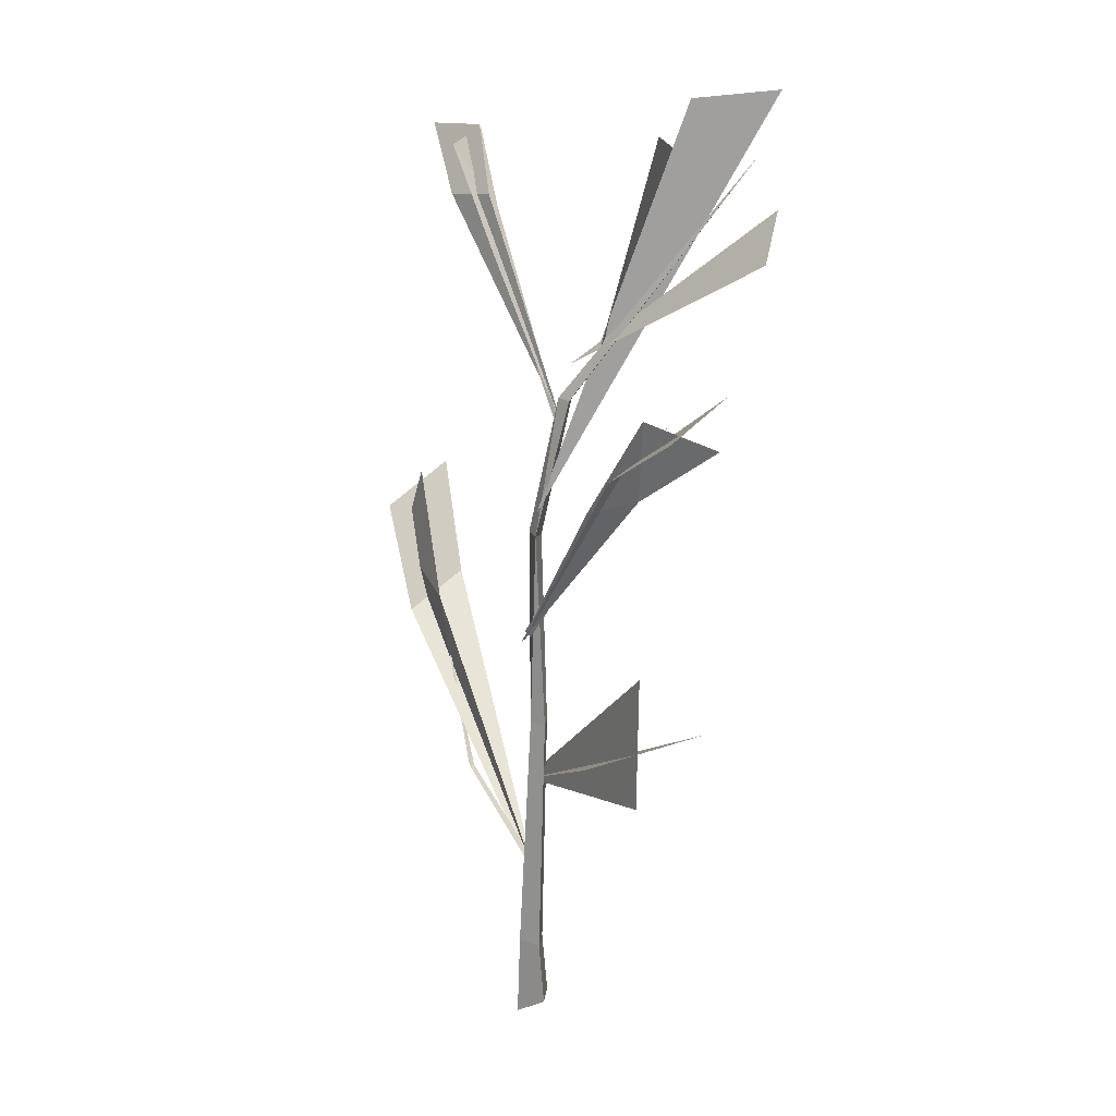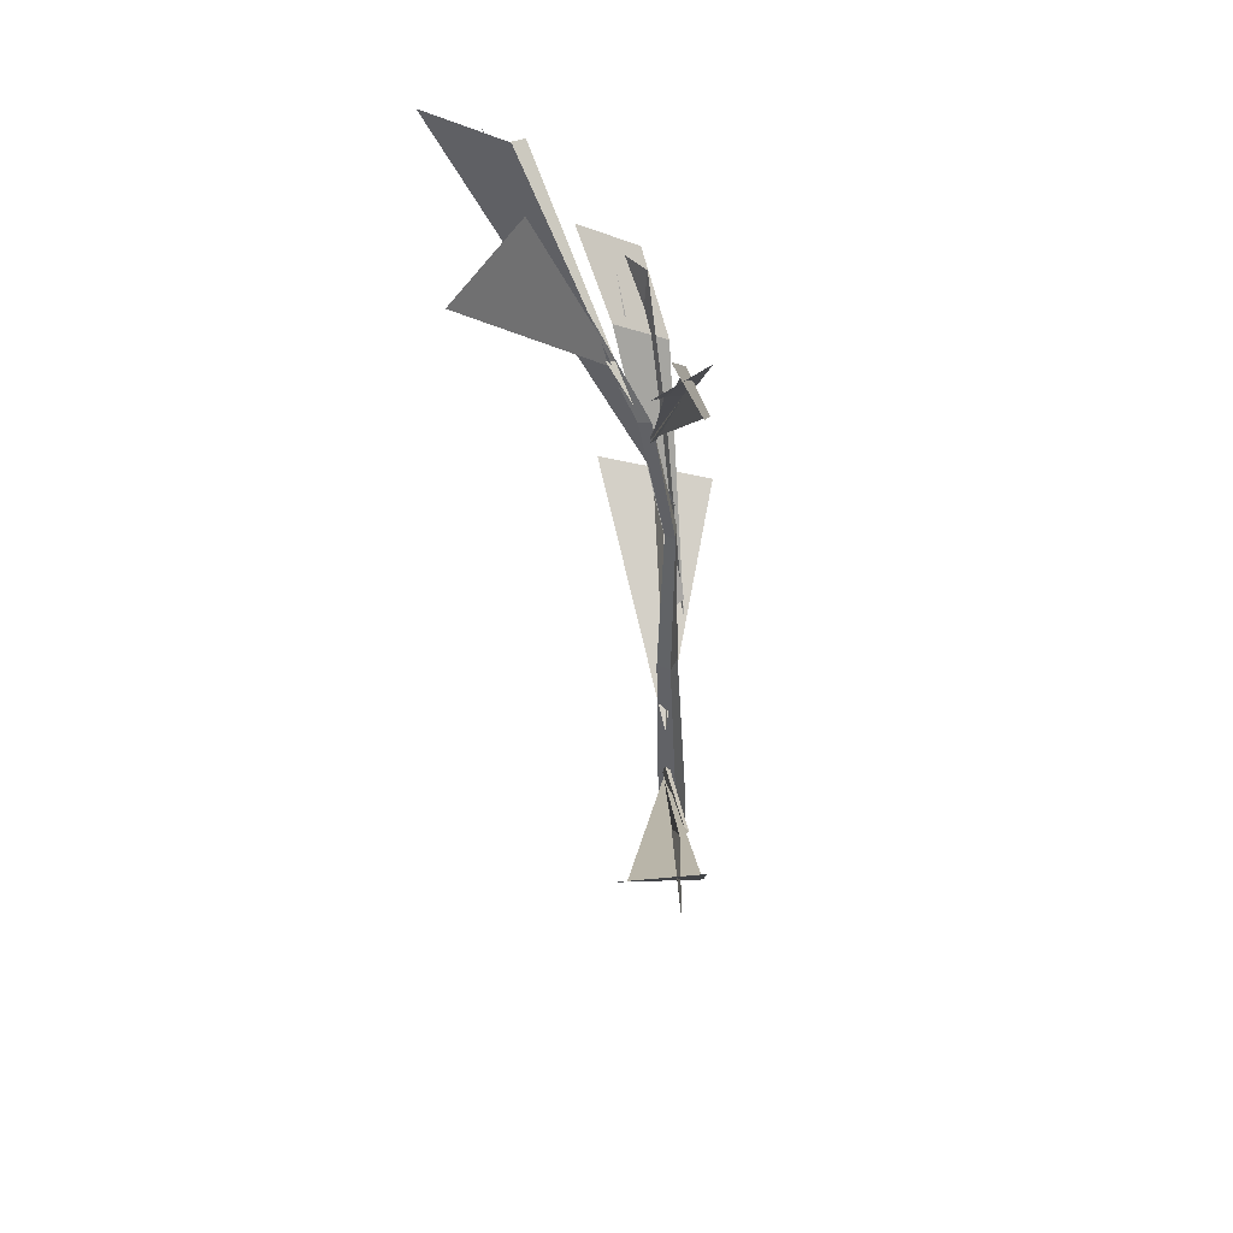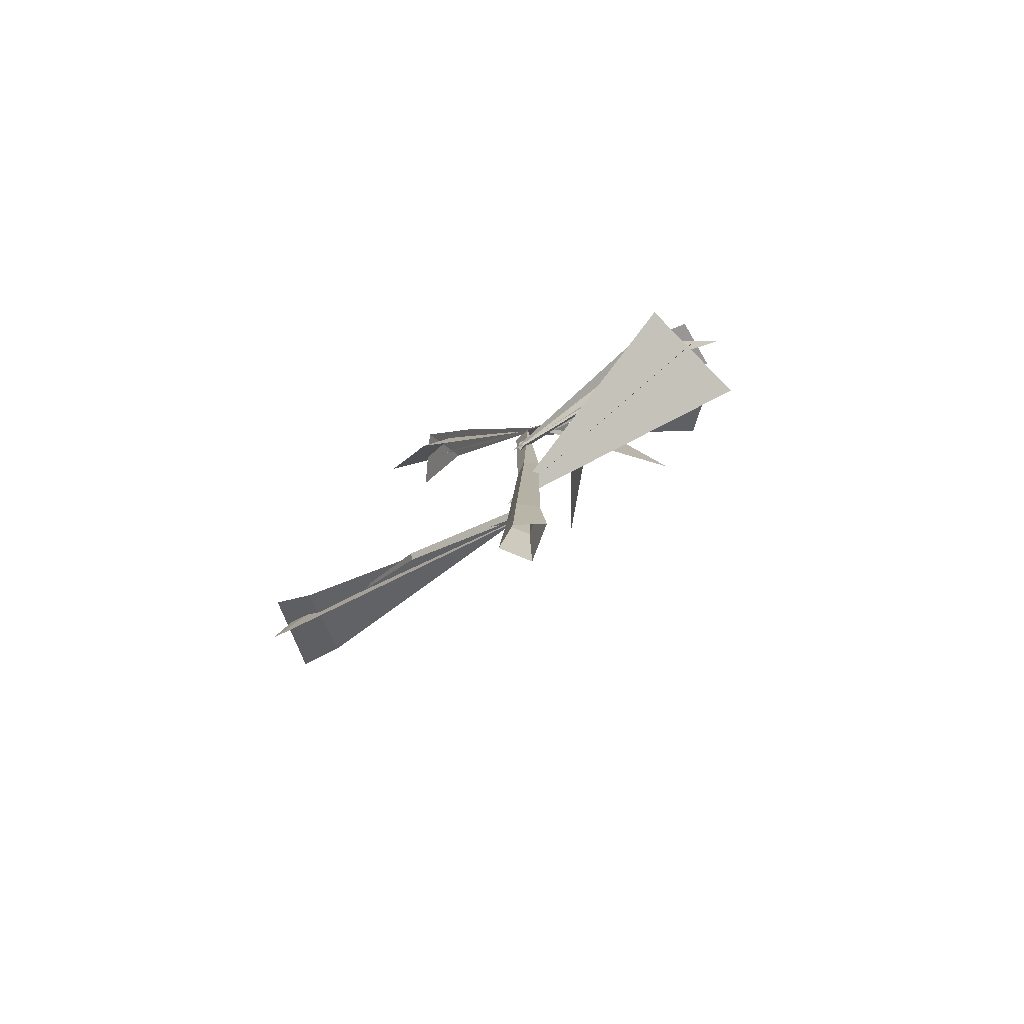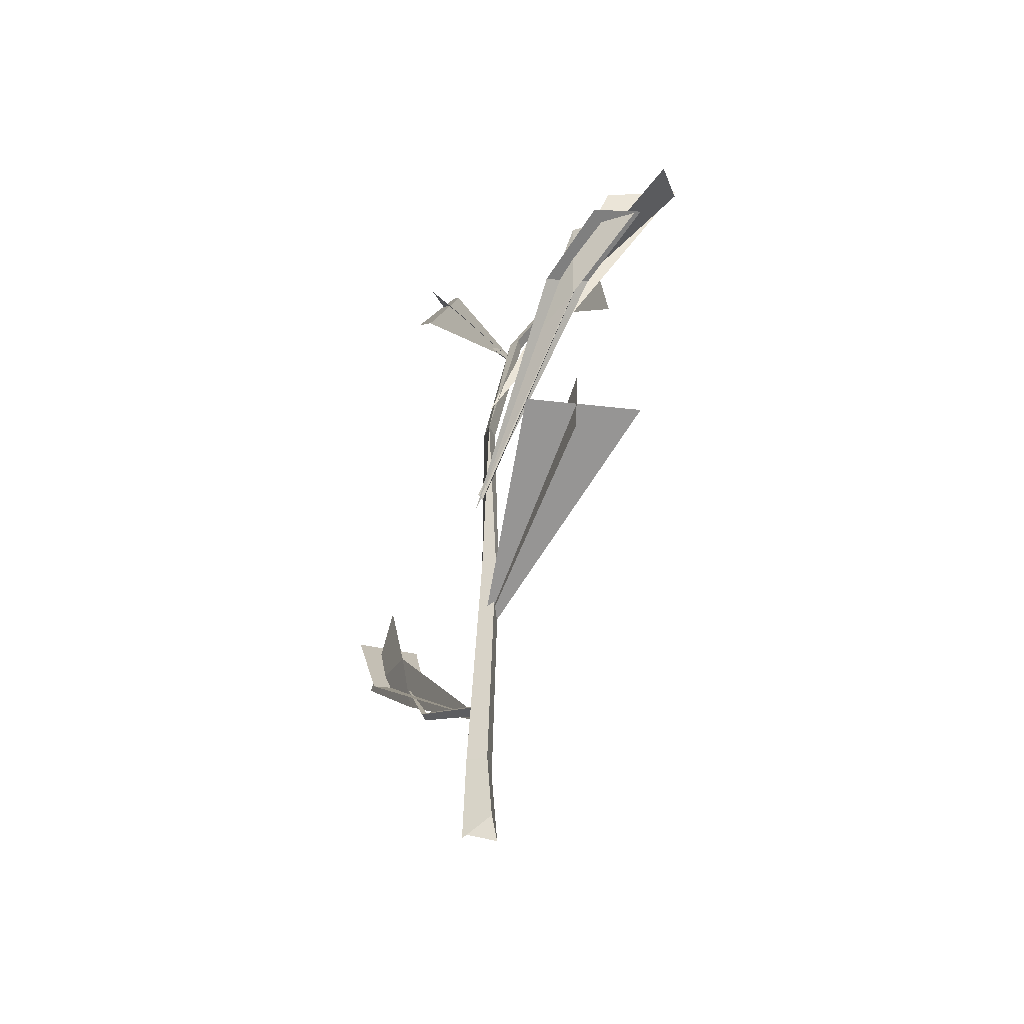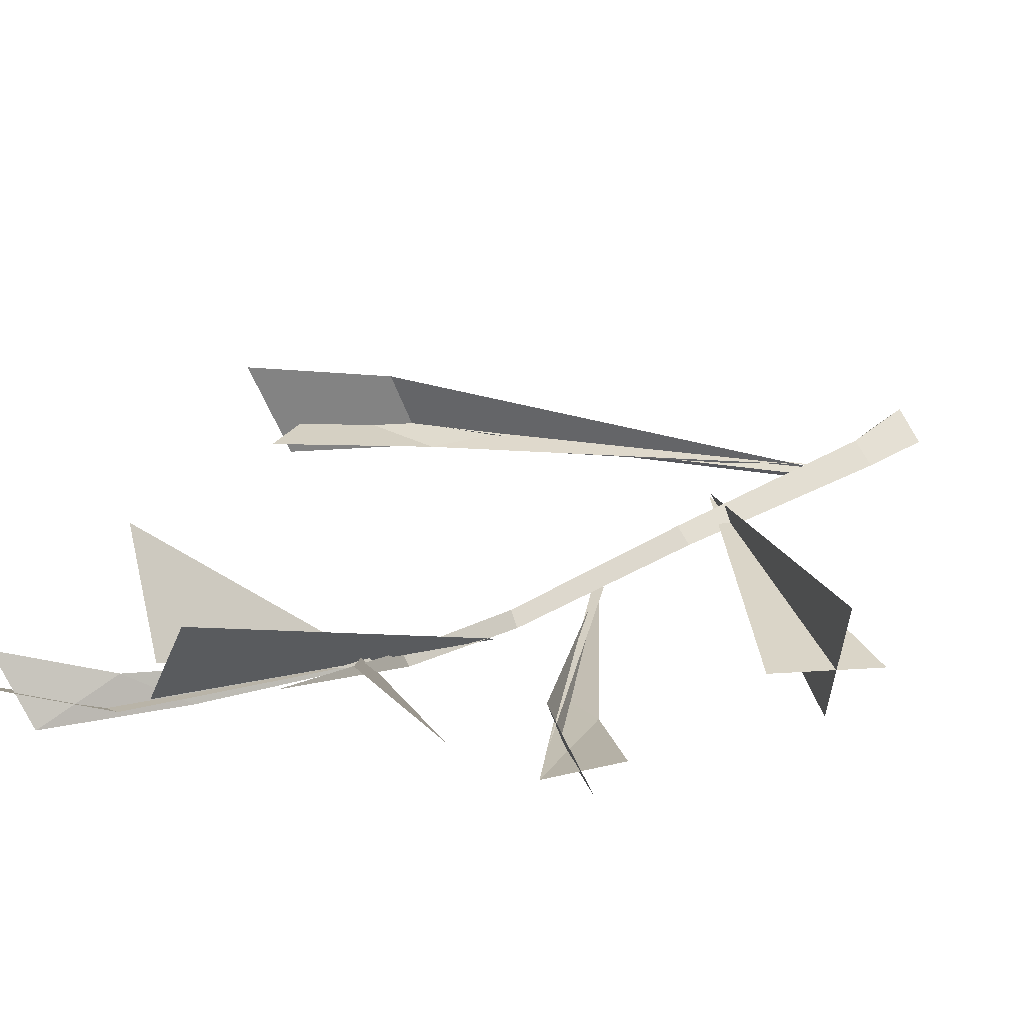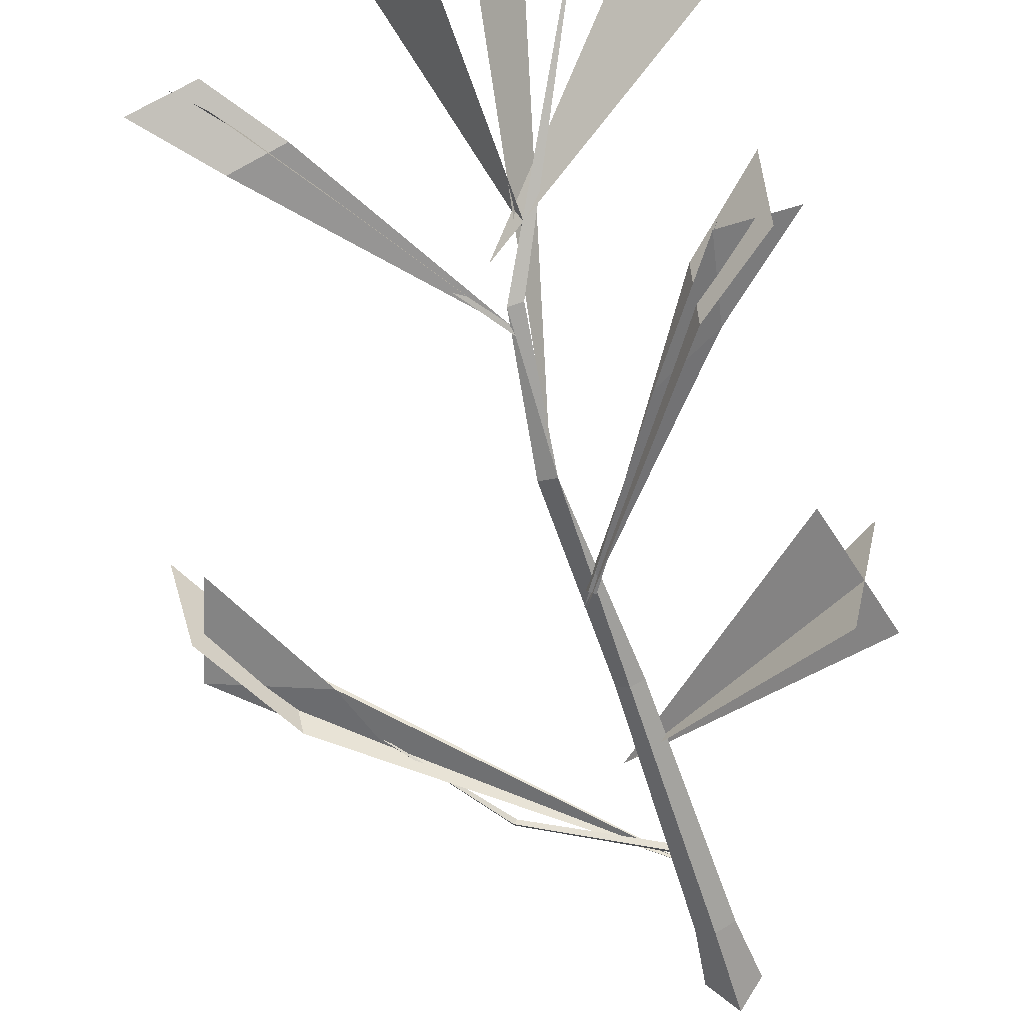
<metadata>
{"format":"obj","ext":"obj","renderer":"f3d","projection":"perspective","resolution":1024,"background":"white","views":[{"elev":21.1,"azim":55.3,"up":"+Z"},{"elev":51.9,"azim":-98.9,"up":"+Z"},{"elev":-77.5,"azim":28.2,"up":"+Z"},{"elev":-42.3,"azim":57.5,"up":"+Z"},{"elev":25.0,"azim":42.7,"up":"+Y"},{"elev":-59.7,"azim":18.3,"up":"+Y"}]}
</metadata>
<code>
v  -0.1604 0.2743 29.09
v  -0.3726 0.8324 28.85
v  0.1848 0.5357 28.62
v  13.17 2.935 47.89
v  0.6858 2.3 44.76
v  0.656 2.724 44.54
v  0.9782 2.456 44.89
v  -9.884 2.793 59.89
v  -0.2735 -0.5225 -2.498
v  -1.974 0.7326 -0.798
v  1.542 0.6818 -1.232
v  10.7 11.8 64.02
v  -0.8088 1.122 36.35
v  0.3868 0.8652 36.35
v  -1.329 0.5228 3.667
v  -0.069 -0.4085 3.788
v  1.212 0.4814 3.603
v  1.061 3.466 46.27
v  0.7363 2.596 46.43
v  1.707 2.811 46.36
v  -0.2246 1.742 3.431
v  -0.4063 2.331 -1.634
v  -0.2044 1.77 36.22
v  -0.7664 1.208 21.86
v  0.1274 0.5473 21.94
v  1.037 1.179 21.81
v  0.017 2.073 21.69
v  -0.3917 1.016 9.169
v  -0.4983 1.527 8.665
v  -0.0567 1.376 9.289
v  -17.66 4.054 23.75
v  -9.505 1.25 14.24
v  -9.582 1.619 13.88
v  -9.264 1.513 14.33
v  -23.67 2.948 31.2
v  -24.79 9.055 33.54
v  -0.1005 1.286 7.832
v  -24.54 4.644 27.49
v  -21.93 4.99 34.29
v  -0.1914 1.429 7.723
v  -14.99 3.284 19.18
v  -16.93 3.418 25.39
v  -19.48 2.269 23.74
v  -20.1 7.427 25.78
v  5.033 10.35 66.91
v  8.233 15.51 67.44
v  0.4635 0.8913 38.12
v  15.88 0.8434 47.37
v  16.05 5.284 49.88
v  -0.6678 0.3656 27.89
v  12.75 0.9141 48.1
v  17.62 3.415 46.88
v  -0.783 0.4146 27.98
v  7.064 0.5216 40.14
v  11.55 1.559 42.11
v  10.62 -0.2751 43.53
v  10.83 3.576 45.42
v  -10.54 3.602 63.63
v  -14.8 2.471 63.25
v  0.8967 2.733 44.67
v  -10.05 1.083 62.55
v  -12.73 5.106 63.05
v  0.857 2.606 44.64
v  -5.504 1.457 55.39
v  -8.117 3.479 58.21
v  -7.008 2.055 59.4
v  -10.61 1.258 58.93
v  12.18 12.16 60.46
v  0.4219 3.858 48.61
v  15.64 8.358 57.93
v  13.9 -4.409 25.02
v  16.3 3.872 26.33
v  -1.904 1.7 16.11
v  1.988 10.03 63.95
v  -2.378 15.31 61.53
v  2.971 4.198 49.14
v  15.95 -1.615 22.11
v  13.56 0.3248 30.27
v  -1.973 1.596 16.21
g SM_FallenBranches01_lod1
f 4 1 2
f 4 2 3
f 1 4 3
f 8 5 6
f 8 6 7
f 5 8 7
f 14 13 19
f 13 23 18 19
f 14 19 20
f 9 10 15 16
f 10 22 21 15
f 11 9 16 17
f 15 21 27 24
f 16 15 24 25
f 17 16 25 26
f 19 18 12
f 20 19 12
f 22 11 17 21
f 27 21 17 26
f 18 23 14 20
f 12 18 20
f 25 24 13 14
f 26 25 14
f 23 27 26 14
f 24 27 23 13
f 32 33 31
f 33 34 31
f 34 32 31
f 33 32 28 29
f 34 33 29 30
f 28 32 34 30
f 37 43 44
f 40 41 42
f 41 38 42
f 42 38 39
f 43 35 36 44
f 47 45 46
f 50 56 57
f 53 54 55
f 54 51 55
f 55 51 52
f 56 48 49 57
f 60 66 67
f 63 64 65
f 64 61 65
f 65 61 62
f 66 58 59 67
f 70 68 69
f 73 72 71
f 76 75 74
f 79 78 77

</code>
